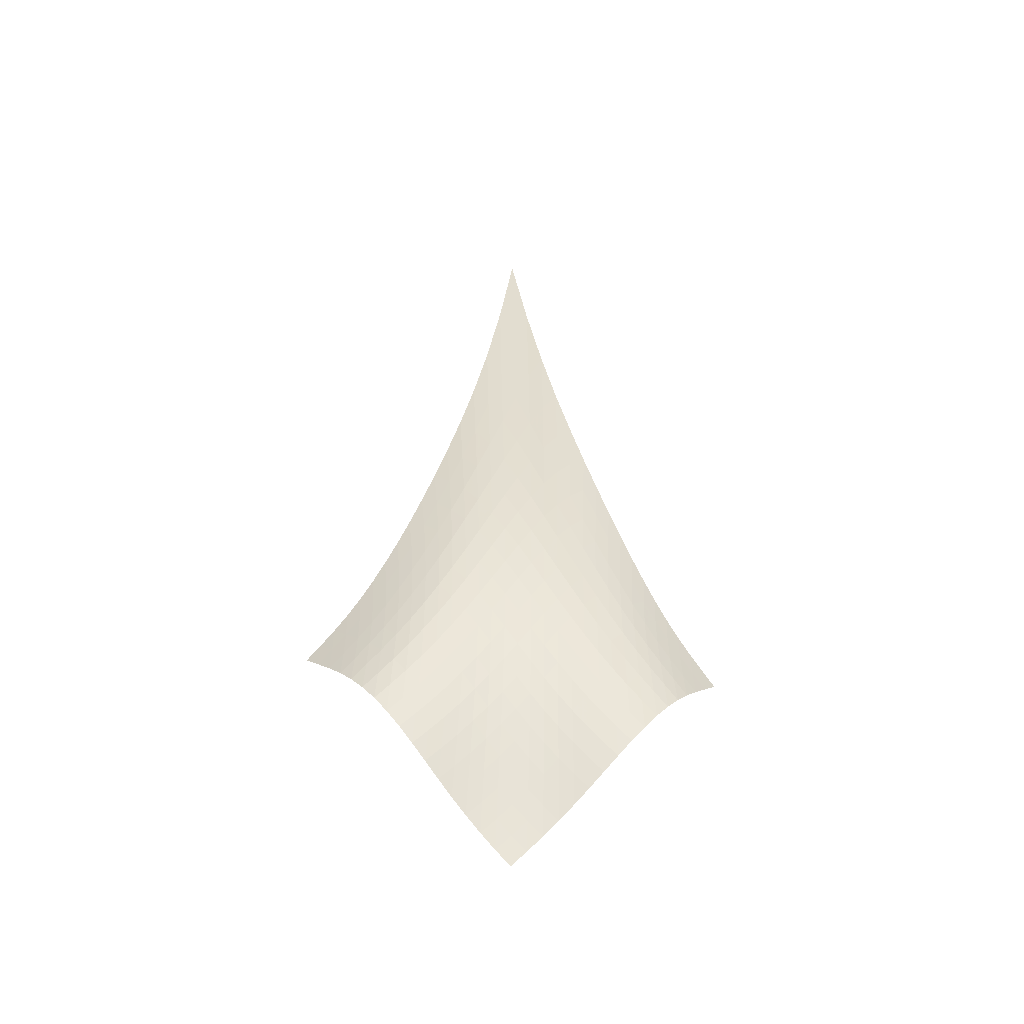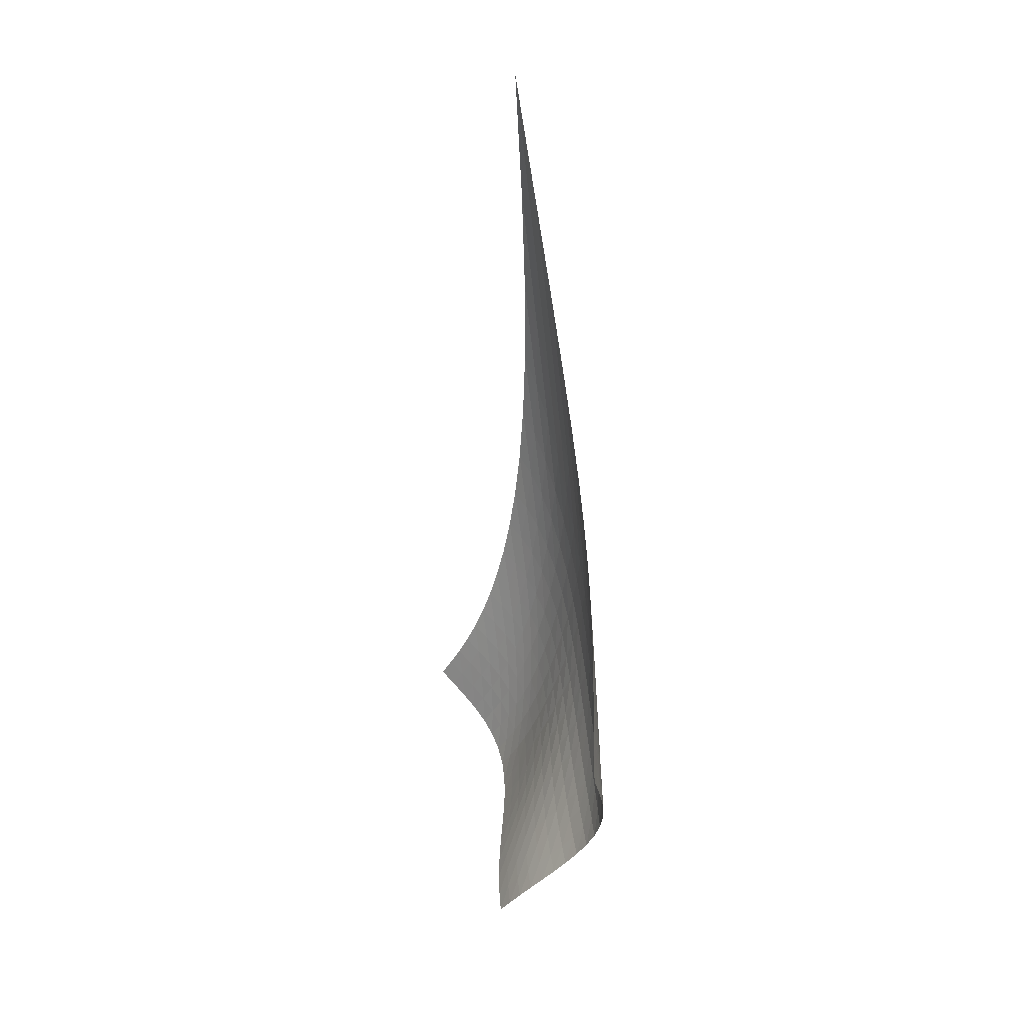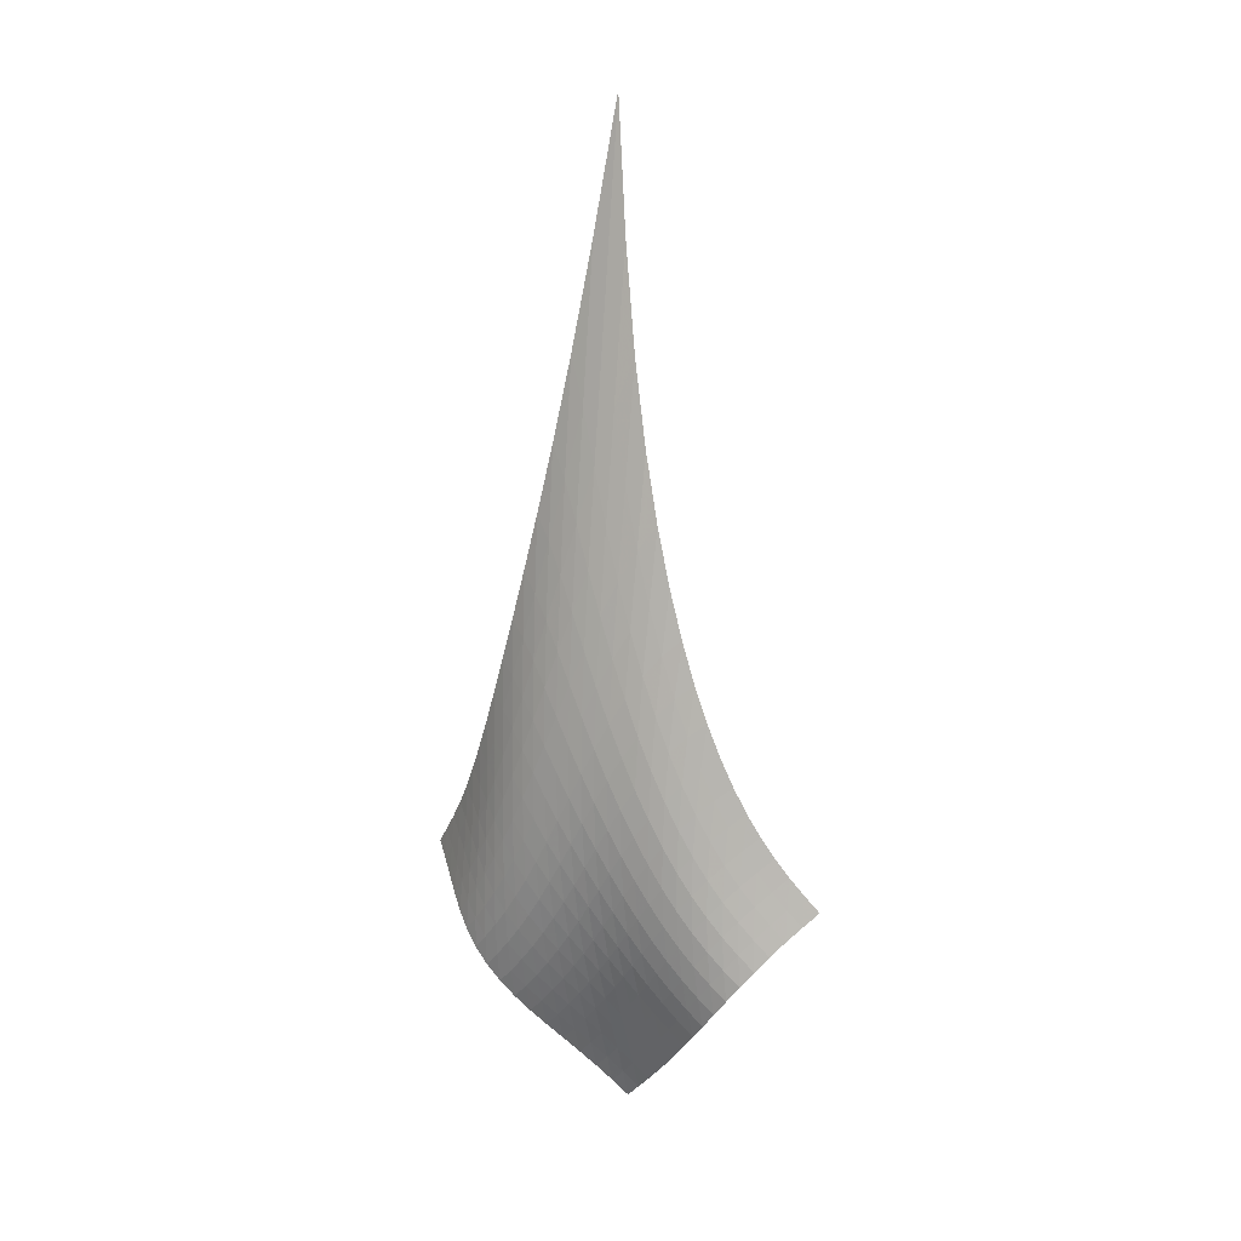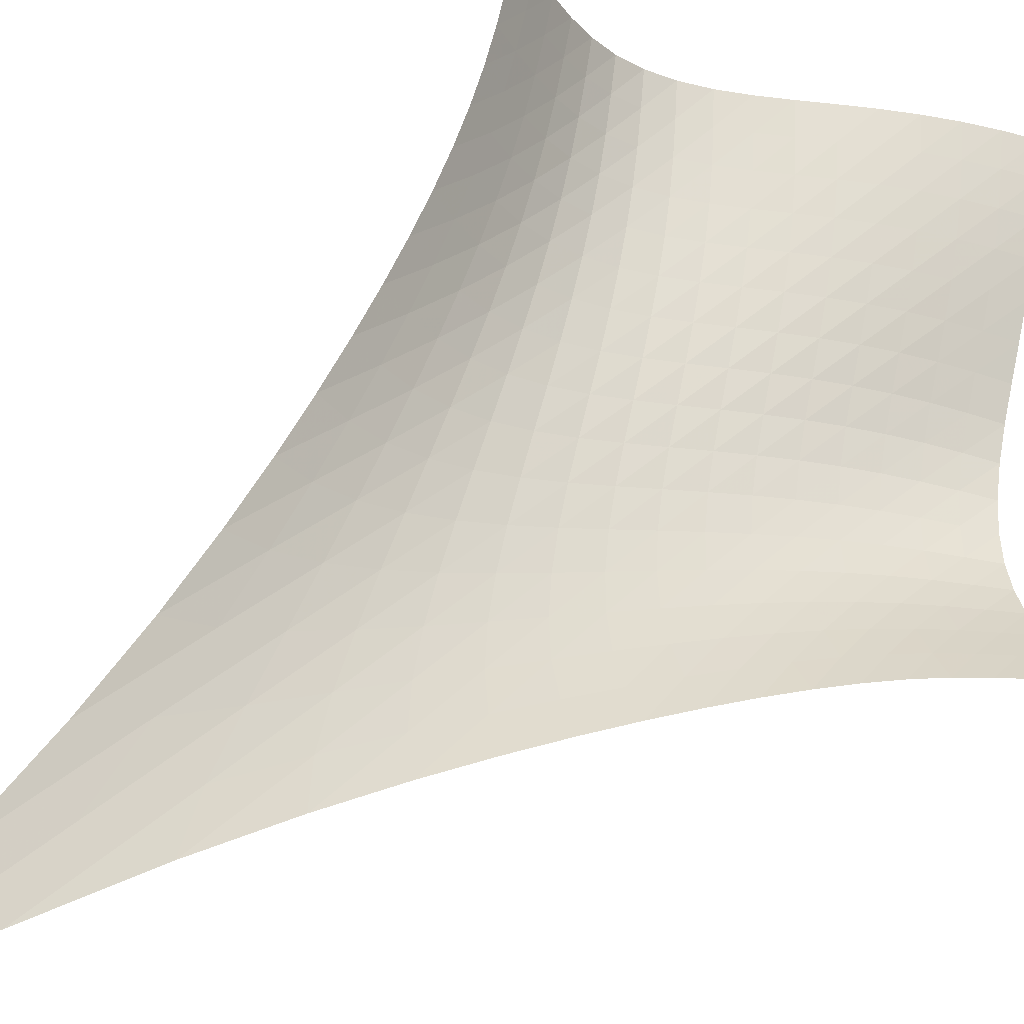
<metadata>
{"format":"obj","ext":"obj","renderer":"f3d","projection":"perspective","resolution":1024,"background":"white","views":[{"elev":-48.2,"azim":129.6,"up":"+Y"},{"elev":12.5,"azim":20.5,"up":"+Y"},{"elev":12.4,"azim":165.5,"up":"+Y"},{"elev":25.1,"azim":-148.8,"up":"+Z"}]}
</metadata>
<code>
v -6.492 -0.1006 6.492
v -0.8021 -28.56 12.39
v -12.39 -28.56 0.8021
v -6.999 -37.6 6.999
v -11.87 -27.93 0.9894
v -11.37 -27.28 1.172
v -10.87 -26.58 1.349
v -10.39 -25.82 1.521
v -9.921 -24.97 1.691
v -9.471 -24.02 1.87
v -9.037 -22.96 2.064
v -8.62 -21.76 2.285
v -8.222 -20.4 2.543
v -7.843 -18.84 2.849
v -7.488 -17.03 3.214
v -7.163 -14.9 3.652
v -6.88 -12.33 4.181
v -6.656 -9.14 4.819
v -6.52 -5.103 5.589
v -5.589 -5.103 6.52
v -4.819 -9.14 6.656
v -4.181 -12.33 6.88
v -3.652 -14.9 7.163
v -3.214 -17.03 7.488
v -2.849 -18.84 7.843
v -2.543 -20.4 8.222
v -2.285 -21.76 8.62
v -2.064 -22.96 9.037
v -1.87 -24.02 9.471
v -1.691 -24.97 9.921
v -1.521 -25.82 10.39
v -1.349 -26.58 10.87
v -1.172 -27.28 11.37
v -0.9894 -27.93 11.87
v -0.8797 -29.08 11.78
v -0.9502 -29.6 11.18
v -1.025 -30.14 10.62
v -1.13 -30.69 10.09
v -1.298 -31.27 9.608
v -1.557 -31.88 9.188
v -1.915 -32.49 8.841
v -2.364 -33.09 8.568
v -2.884 -33.69 8.359
v -3.455 -34.27 8.192
v -4.055 -34.83 8.044
v -4.667 -35.39 7.891
v -5.278 -35.94 7.717
v -5.875 -36.5 7.511
v -6.449 -37.05 7.27
v -7.27 -37.05 6.449
v -7.511 -36.5 5.875
v -7.717 -35.94 5.278
v -7.891 -35.39 4.667
v -8.044 -34.83 4.055
v -8.192 -34.27 3.455
v -8.359 -33.69 2.884
v -8.568 -33.09 2.364
v -8.841 -32.49 1.915
v -9.188 -31.88 1.557
v -9.608 -31.27 1.298
v -10.09 -30.69 1.13
v -10.62 -30.14 1.025
v -11.18 -29.6 0.9502
v -11.78 -29.08 0.8797
v -5.777 -7.96 5.777
v -5.974 -10.94 5.074
v -6.219 -13.54 4.459
v -6.507 -15.78 3.931
v -6.831 -17.73 3.481
v -7.184 -19.42 3.097
v -7.56 -20.92 2.768
v -7.959 -22.25 2.485
v -8.378 -23.43 2.238
v -8.817 -24.49 2.02
v -9.274 -25.45 1.82
v -9.749 -26.31 1.631
v -10.24 -27.08 1.445
v -10.74 -27.79 1.258
v -11.26 -28.45 1.069
v -5.074 -10.94 5.974
v -5.32 -13.01 5.32
v -5.587 -15.04 4.728
v -5.884 -16.92 4.205
v -6.21 -18.62 3.749
v -6.562 -20.16 3.351
v -6.937 -21.56 3.003
v -7.334 -22.83 2.698
v -7.754 -23.98 2.427
v -8.194 -25.02 2.183
v -8.655 -25.96 1.96
v -9.134 -26.82 1.749
v -9.63 -27.6 1.546
v -10.14 -28.32 1.344
v -10.66 -28.98 1.145
v -4.459 -13.54 6.219
v -4.728 -15.04 5.587
v -5.008 -16.63 5.008
v -5.312 -18.18 4.49
v -5.64 -19.66 4.031
v -5.992 -21.04 3.624
v -6.366 -22.32 3.262
v -6.762 -23.51 2.938
v -7.179 -24.6 2.645
v -7.618 -25.61 2.376
v -8.077 -26.54 2.127
v -8.556 -27.38 1.892
v -9.053 -28.16 1.666
v -9.566 -28.86 1.446
v -10.09 -29.52 1.231
v -3.931 -15.78 6.507
v -4.205 -16.92 5.884
v -4.49 -18.18 5.312
v -4.796 -19.48 4.796
v -5.128 -20.76 4.337
v -5.482 -21.99 3.927
v -5.857 -23.16 3.558
v -6.252 -24.27 3.221
v -6.667 -25.3 2.911
v -7.101 -26.26 2.621
v -7.556 -27.16 2.348
v -8.03 -27.98 2.087
v -8.524 -28.74 1.836
v -9.034 -29.44 1.591
v -9.557 -30.09 1.354
v -3.481 -17.73 6.831
v -3.749 -18.62 6.21
v -4.031 -19.66 5.64
v -4.337 -20.76 5.128
v -4.671 -21.87 4.671
v -5.03 -22.98 4.264
v -5.41 -24.04 3.895
v -5.808 -25.07 3.555
v -6.222 -26.04 3.236
v -6.653 -26.96 2.932
v -7.102 -27.82 2.64
v -7.569 -28.62 2.357
v -8.055 -29.36 2.082
v -8.558 -30.05 1.811
v -9.077 -30.68 1.548
v -3.097 -19.42 7.184
v -3.351 -20.16 6.562
v -3.624 -21.04 5.992
v -3.927 -21.99 5.482
v -4.264 -22.98 5.03
v -4.63 -23.97 4.63
v -5.019 -24.94 4.269
v -5.425 -25.89 3.934
v -5.845 -26.8 3.617
v -6.277 -27.67 3.31
v -6.722 -28.5 3.008
v -7.183 -29.27 2.711
v -7.66 -30 2.416
v -8.153 -30.67 2.123
v -8.664 -31.29 1.835
v -2.768 -20.92 7.56
v -3.003 -21.56 6.937
v -3.262 -22.32 6.366
v -3.558 -23.16 5.857
v -3.895 -24.04 5.41
v -4.269 -24.94 5.019
v -4.67 -25.84 4.67
v -5.09 -26.72 4.349
v -5.522 -27.57 4.043
v -5.963 -28.39 3.742
v -6.412 -29.18 3.442
v -6.871 -29.93 3.14
v -7.341 -30.64 2.834
v -7.826 -31.3 2.526
v -8.326 -31.91 2.217
v -2.485 -22.25 7.959
v -2.698 -22.83 7.334
v -2.938 -23.51 6.762
v -3.221 -24.27 6.252
v -3.555 -25.07 5.808
v -3.934 -25.89 5.425
v -4.349 -26.72 5.09
v -4.787 -27.53 4.787
v -5.237 -28.33 4.498
v -5.695 -29.11 4.213
v -6.156 -29.86 3.924
v -6.621 -30.58 3.627
v -7.092 -31.27 3.32
v -7.572 -31.91 3.006
v -8.064 -32.52 2.685
v -2.238 -23.43 8.378
v -2.427 -23.98 7.754
v -2.645 -24.6 7.179
v -2.911 -25.3 6.667
v -3.236 -26.04 6.222
v -3.617 -26.8 5.845
v -4.043 -27.57 5.522
v -4.498 -28.33 5.237
v -4.971 -29.08 4.971
v -5.45 -29.81 4.707
v -5.931 -30.53 4.436
v -6.411 -31.22 4.152
v -6.89 -31.88 3.853
v -7.373 -32.52 3.541
v -7.862 -33.12 3.216
v -2.02 -24.49 8.817
v -2.183 -25.02 8.194
v -2.376 -25.61 7.618
v -2.621 -26.26 7.101
v -2.932 -26.96 6.653
v -3.31 -27.67 6.277
v -3.742 -28.39 5.963
v -4.213 -29.11 5.695
v -4.707 -29.81 5.45
v -5.211 -30.5 5.211
v -5.716 -31.18 4.963
v -6.217 -31.84 4.698
v -6.713 -32.48 4.414
v -7.205 -33.1 4.11
v -7.698 -33.7 3.789
v -1.82 -25.45 9.274
v -1.96 -25.96 8.655
v -2.127 -26.54 8.077
v -2.348 -27.16 7.556
v -2.64 -27.82 7.102
v -3.008 -28.5 6.722
v -3.442 -29.18 6.412
v -3.924 -29.86 6.156
v -4.436 -30.53 5.931
v -4.963 -31.18 5.716
v -5.493 -31.83 5.493
v -6.019 -32.46 5.252
v -6.536 -33.08 4.987
v -7.044 -33.68 4.697
v -7.546 -34.27 4.384
v -1.631 -26.31 9.749
v -1.749 -26.82 9.134
v -1.892 -27.38 8.556
v -2.087 -27.98 8.03
v -2.357 -28.62 7.569
v -2.711 -29.27 7.183
v -3.14 -29.93 6.871
v -3.627 -30.58 6.621
v -4.152 -31.22 6.411
v -4.698 -31.84 6.217
v -5.252 -32.46 6.019
v -5.802 -33.06 5.802
v -6.342 -33.66 5.558
v -6.87 -34.25 5.286
v -7.385 -34.83 4.987
v -1.445 -27.08 10.24
v -1.546 -27.6 9.63
v -1.666 -28.16 9.053
v -1.836 -28.74 8.524
v -2.082 -29.36 8.055
v -2.416 -30 7.66
v -2.834 -30.64 7.341
v -3.32 -31.27 7.092
v -3.853 -31.88 6.89
v -4.414 -32.48 6.713
v -4.987 -33.08 6.536
v -5.558 -33.66 6.342
v -6.121 -34.24 6.121
v -6.668 -34.82 5.868
v -7.2 -35.38 5.585
v -1.258 -27.79 10.74
v -1.344 -28.32 10.14
v -1.446 -28.86 9.566
v -1.591 -29.44 9.034
v -1.811 -30.05 8.558
v -2.123 -30.67 8.153
v -2.526 -31.3 7.826
v -3.006 -31.91 7.572
v -3.541 -32.52 7.373
v -4.11 -33.1 7.205
v -4.697 -33.68 7.044
v -5.286 -34.25 6.87
v -5.868 -34.82 6.668
v -6.434 -35.38 6.434
v -6.981 -35.94 6.167
v -1.069 -28.45 11.26
v -1.145 -28.98 10.66
v -1.231 -29.52 10.09
v -1.354 -30.09 9.557
v -1.548 -30.68 9.077
v -1.835 -31.29 8.664
v -2.217 -31.91 8.326
v -2.685 -32.52 8.064
v -3.216 -33.12 7.862
v -3.789 -33.7 7.698
v -4.384 -34.27 7.546
v -4.987 -34.83 7.385
v -5.585 -35.38 7.2
v -6.167 -35.94 6.981
v -6.729 -36.5 6.729
f 289 49 4
f 289 4 50
f 5 79 64
f 5 64 3
f 79 94 63
f 79 63 64
f 94 109 62
f 94 62 63
f 109 124 61
f 109 61 62
f 124 139 60
f 124 60 61
f 139 154 59
f 139 59 60
f 154 169 58
f 154 58 59
f 169 184 57
f 169 57 58
f 184 199 56
f 184 56 57
f 199 214 55
f 199 55 56
f 214 229 54
f 214 54 55
f 229 244 53
f 229 53 54
f 244 259 52
f 244 52 53
f 259 274 51
f 259 51 52
f 274 289 50
f 274 50 51
f 1 20 65
f 1 65 19
f 19 65 66
f 19 66 18
f 18 66 67
f 18 67 17
f 17 67 68
f 17 68 16
f 16 68 69
f 16 69 15
f 15 69 70
f 15 70 14
f 14 70 71
f 14 71 13
f 13 71 72
f 13 72 12
f 12 72 73
f 12 73 11
f 11 73 74
f 11 74 10
f 10 74 75
f 10 75 9
f 9 75 76
f 9 76 8
f 8 76 77
f 8 77 7
f 7 77 78
f 7 78 6
f 6 78 79
f 6 79 5
f 20 21 80
f 20 80 65
f 65 80 81
f 65 81 66
f 66 81 82
f 66 82 67
f 67 82 83
f 67 83 68
f 68 83 84
f 68 84 69
f 69 84 85
f 69 85 70
f 70 85 86
f 70 86 71
f 71 86 87
f 71 87 72
f 72 87 88
f 72 88 73
f 73 88 89
f 73 89 74
f 74 89 90
f 74 90 75
f 75 90 91
f 75 91 76
f 76 91 92
f 76 92 77
f 77 92 93
f 77 93 78
f 78 93 94
f 78 94 79
f 21 22 95
f 21 95 80
f 80 95 96
f 80 96 81
f 81 96 97
f 81 97 82
f 82 97 98
f 82 98 83
f 83 98 99
f 83 99 84
f 84 99 100
f 84 100 85
f 85 100 101
f 85 101 86
f 86 101 102
f 86 102 87
f 87 102 103
f 87 103 88
f 88 103 104
f 88 104 89
f 89 104 105
f 89 105 90
f 90 105 106
f 90 106 91
f 91 106 107
f 91 107 92
f 92 107 108
f 92 108 93
f 93 108 109
f 93 109 94
f 22 23 110
f 22 110 95
f 95 110 111
f 95 111 96
f 96 111 112
f 96 112 97
f 97 112 113
f 97 113 98
f 98 113 114
f 98 114 99
f 99 114 115
f 99 115 100
f 100 115 116
f 100 116 101
f 101 116 117
f 101 117 102
f 102 117 118
f 102 118 103
f 103 118 119
f 103 119 104
f 104 119 120
f 104 120 105
f 105 120 121
f 105 121 106
f 106 121 122
f 106 122 107
f 107 122 123
f 107 123 108
f 108 123 124
f 108 124 109
f 23 24 125
f 23 125 110
f 110 125 126
f 110 126 111
f 111 126 127
f 111 127 112
f 112 127 128
f 112 128 113
f 113 128 129
f 113 129 114
f 114 129 130
f 114 130 115
f 115 130 131
f 115 131 116
f 116 131 132
f 116 132 117
f 117 132 133
f 117 133 118
f 118 133 134
f 118 134 119
f 119 134 135
f 119 135 120
f 120 135 136
f 120 136 121
f 121 136 137
f 121 137 122
f 122 137 138
f 122 138 123
f 123 138 139
f 123 139 124
f 24 25 140
f 24 140 125
f 125 140 141
f 125 141 126
f 126 141 142
f 126 142 127
f 127 142 143
f 127 143 128
f 128 143 144
f 128 144 129
f 129 144 145
f 129 145 130
f 130 145 146
f 130 146 131
f 131 146 147
f 131 147 132
f 132 147 148
f 132 148 133
f 133 148 149
f 133 149 134
f 134 149 150
f 134 150 135
f 135 150 151
f 135 151 136
f 136 151 152
f 136 152 137
f 137 152 153
f 137 153 138
f 138 153 154
f 138 154 139
f 25 26 155
f 25 155 140
f 140 155 156
f 140 156 141
f 141 156 157
f 141 157 142
f 142 157 158
f 142 158 143
f 143 158 159
f 143 159 144
f 144 159 160
f 144 160 145
f 145 160 161
f 145 161 146
f 146 161 162
f 146 162 147
f 147 162 163
f 147 163 148
f 148 163 164
f 148 164 149
f 149 164 165
f 149 165 150
f 150 165 166
f 150 166 151
f 151 166 167
f 151 167 152
f 152 167 168
f 152 168 153
f 153 168 169
f 153 169 154
f 26 27 170
f 26 170 155
f 155 170 171
f 155 171 156
f 156 171 172
f 156 172 157
f 157 172 173
f 157 173 158
f 158 173 174
f 158 174 159
f 159 174 175
f 159 175 160
f 160 175 176
f 160 176 161
f 161 176 177
f 161 177 162
f 162 177 178
f 162 178 163
f 163 178 179
f 163 179 164
f 164 179 180
f 164 180 165
f 165 180 181
f 165 181 166
f 166 181 182
f 166 182 167
f 167 182 183
f 167 183 168
f 168 183 184
f 168 184 169
f 27 28 185
f 27 185 170
f 170 185 186
f 170 186 171
f 171 186 187
f 171 187 172
f 172 187 188
f 172 188 173
f 173 188 189
f 173 189 174
f 174 189 190
f 174 190 175
f 175 190 191
f 175 191 176
f 176 191 192
f 176 192 177
f 177 192 193
f 177 193 178
f 178 193 194
f 178 194 179
f 179 194 195
f 179 195 180
f 180 195 196
f 180 196 181
f 181 196 197
f 181 197 182
f 182 197 198
f 182 198 183
f 183 198 199
f 183 199 184
f 28 29 200
f 28 200 185
f 185 200 201
f 185 201 186
f 186 201 202
f 186 202 187
f 187 202 203
f 187 203 188
f 188 203 204
f 188 204 189
f 189 204 205
f 189 205 190
f 190 205 206
f 190 206 191
f 191 206 207
f 191 207 192
f 192 207 208
f 192 208 193
f 193 208 209
f 193 209 194
f 194 209 210
f 194 210 195
f 195 210 211
f 195 211 196
f 196 211 212
f 196 212 197
f 197 212 213
f 197 213 198
f 198 213 214
f 198 214 199
f 29 30 215
f 29 215 200
f 200 215 216
f 200 216 201
f 201 216 217
f 201 217 202
f 202 217 218
f 202 218 203
f 203 218 219
f 203 219 204
f 204 219 220
f 204 220 205
f 205 220 221
f 205 221 206
f 206 221 222
f 206 222 207
f 207 222 223
f 207 223 208
f 208 223 224
f 208 224 209
f 209 224 225
f 209 225 210
f 210 225 226
f 210 226 211
f 211 226 227
f 211 227 212
f 212 227 228
f 212 228 213
f 213 228 229
f 213 229 214
f 30 31 230
f 30 230 215
f 215 230 231
f 215 231 216
f 216 231 232
f 216 232 217
f 217 232 233
f 217 233 218
f 218 233 234
f 218 234 219
f 219 234 235
f 219 235 220
f 220 235 236
f 220 236 221
f 221 236 237
f 221 237 222
f 222 237 238
f 222 238 223
f 223 238 239
f 223 239 224
f 224 239 240
f 224 240 225
f 225 240 241
f 225 241 226
f 226 241 242
f 226 242 227
f 227 242 243
f 227 243 228
f 228 243 244
f 228 244 229
f 31 32 245
f 31 245 230
f 230 245 246
f 230 246 231
f 231 246 247
f 231 247 232
f 232 247 248
f 232 248 233
f 233 248 249
f 233 249 234
f 234 249 250
f 234 250 235
f 235 250 251
f 235 251 236
f 236 251 252
f 236 252 237
f 237 252 253
f 237 253 238
f 238 253 254
f 238 254 239
f 239 254 255
f 239 255 240
f 240 255 256
f 240 256 241
f 241 256 257
f 241 257 242
f 242 257 258
f 242 258 243
f 243 258 259
f 243 259 244
f 32 33 260
f 32 260 245
f 245 260 261
f 245 261 246
f 246 261 262
f 246 262 247
f 247 262 263
f 247 263 248
f 248 263 264
f 248 264 249
f 249 264 265
f 249 265 250
f 250 265 266
f 250 266 251
f 251 266 267
f 251 267 252
f 252 267 268
f 252 268 253
f 253 268 269
f 253 269 254
f 254 269 270
f 254 270 255
f 255 270 271
f 255 271 256
f 256 271 272
f 256 272 257
f 257 272 273
f 257 273 258
f 258 273 274
f 258 274 259
f 33 34 275
f 33 275 260
f 260 275 276
f 260 276 261
f 261 276 277
f 261 277 262
f 262 277 278
f 262 278 263
f 263 278 279
f 263 279 264
f 264 279 280
f 264 280 265
f 265 280 281
f 265 281 266
f 266 281 282
f 266 282 267
f 267 282 283
f 267 283 268
f 268 283 284
f 268 284 269
f 269 284 285
f 269 285 270
f 270 285 286
f 270 286 271
f 271 286 287
f 271 287 272
f 272 287 288
f 272 288 273
f 273 288 289
f 273 289 274
f 34 2 35
f 34 35 275
f 275 35 36
f 275 36 276
f 276 36 37
f 276 37 277
f 277 37 38
f 277 38 278
f 278 38 39
f 278 39 279
f 279 39 40
f 279 40 280
f 280 40 41
f 280 41 281
f 281 41 42
f 281 42 282
f 282 42 43
f 282 43 283
f 283 43 44
f 283 44 284
f 284 44 45
f 284 45 285
f 285 45 46
f 285 46 286
f 286 46 47
f 286 47 287
f 287 47 48
f 287 48 288
f 288 48 49
f 288 49 289

</code>
